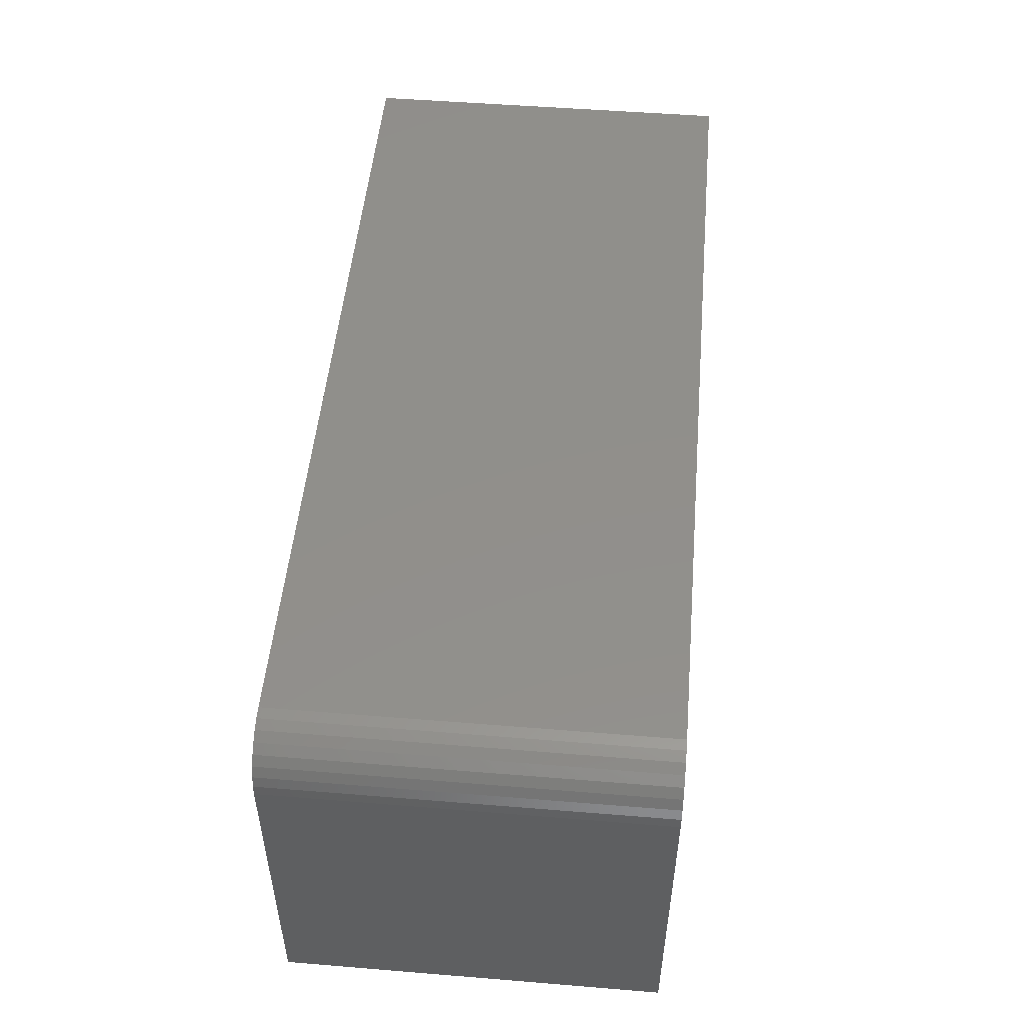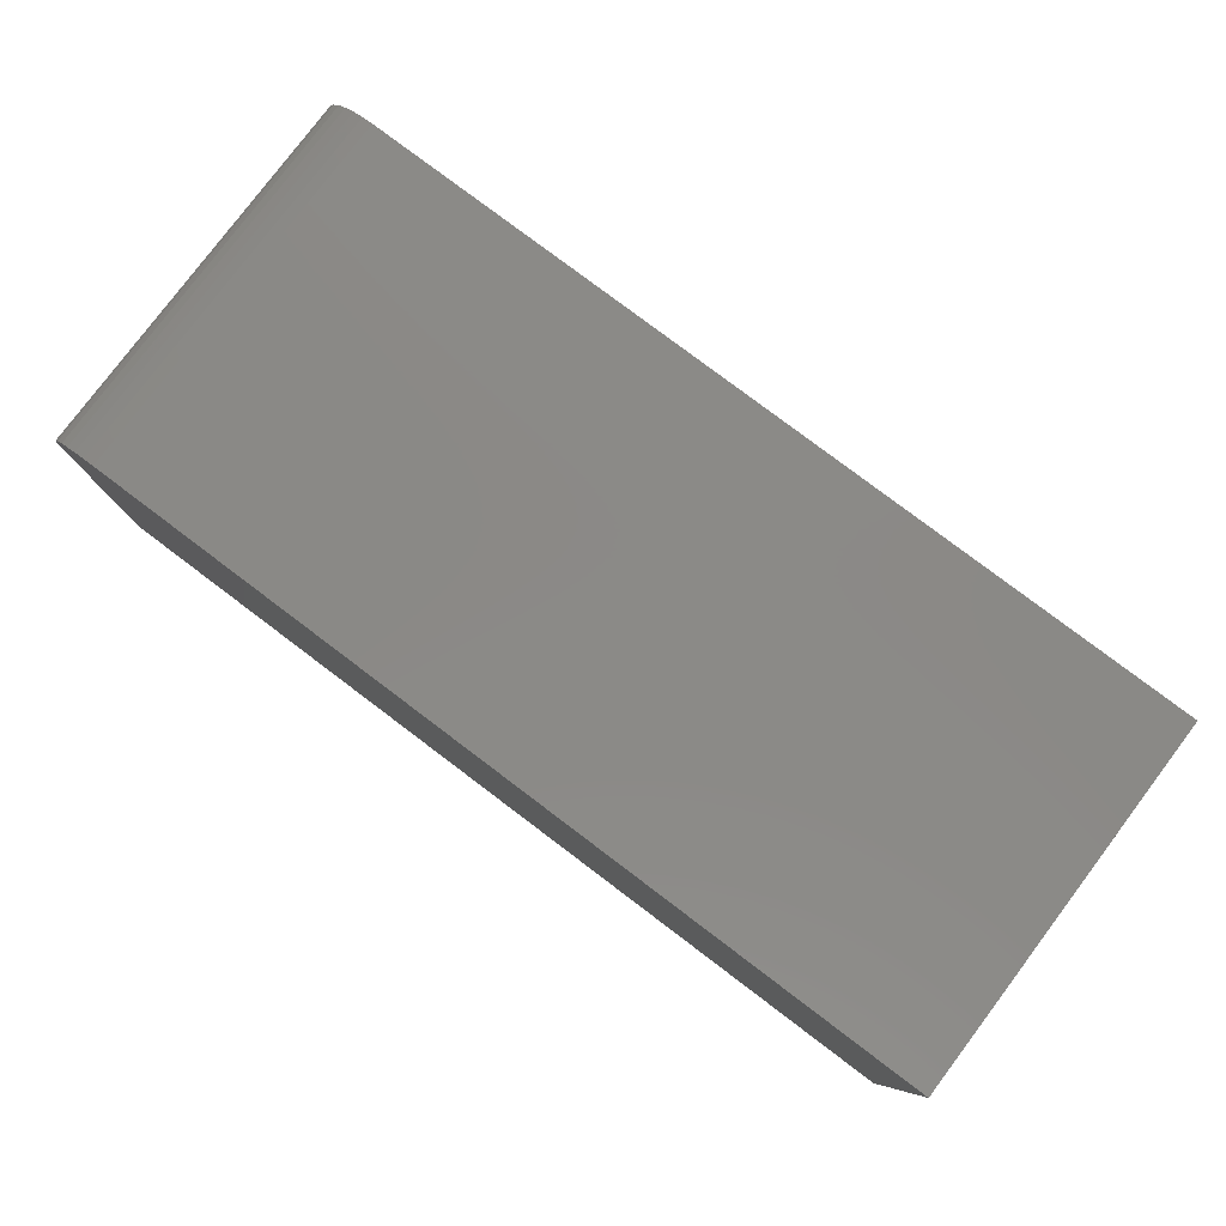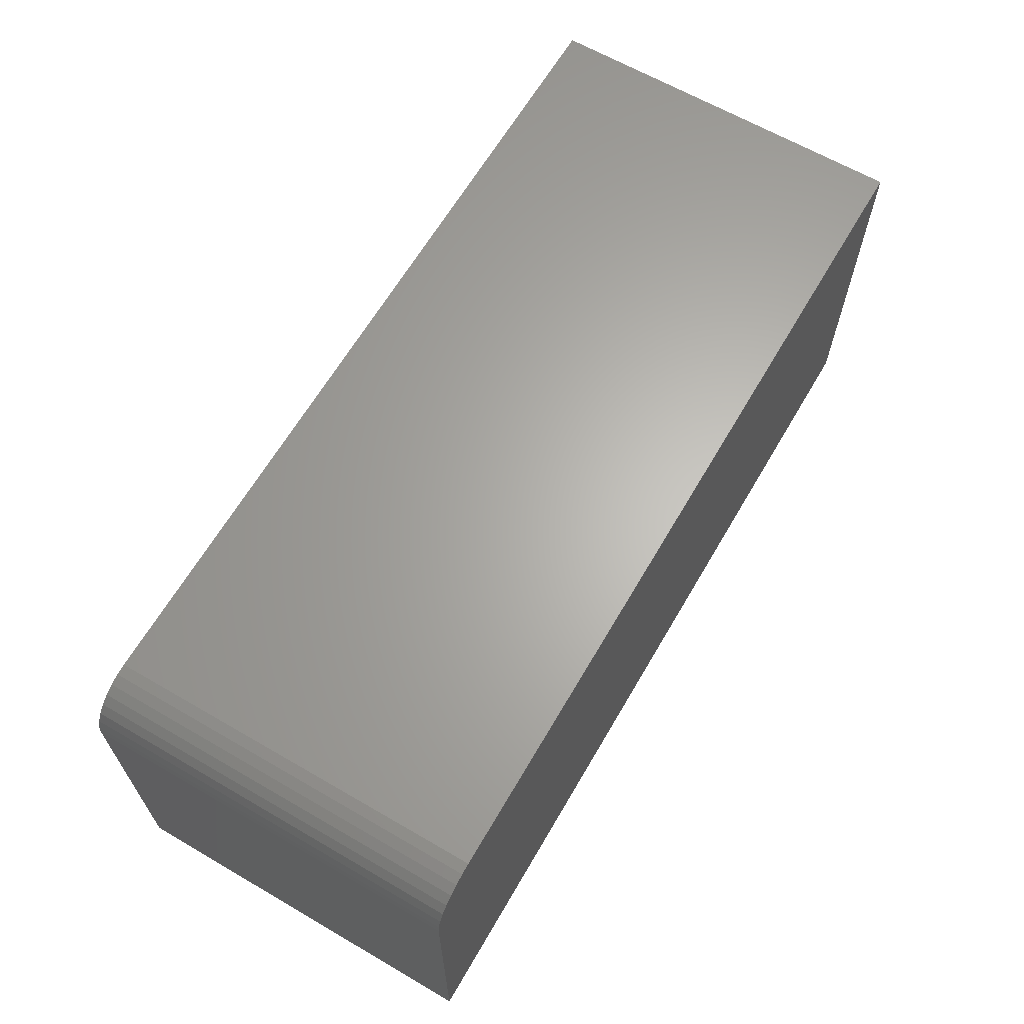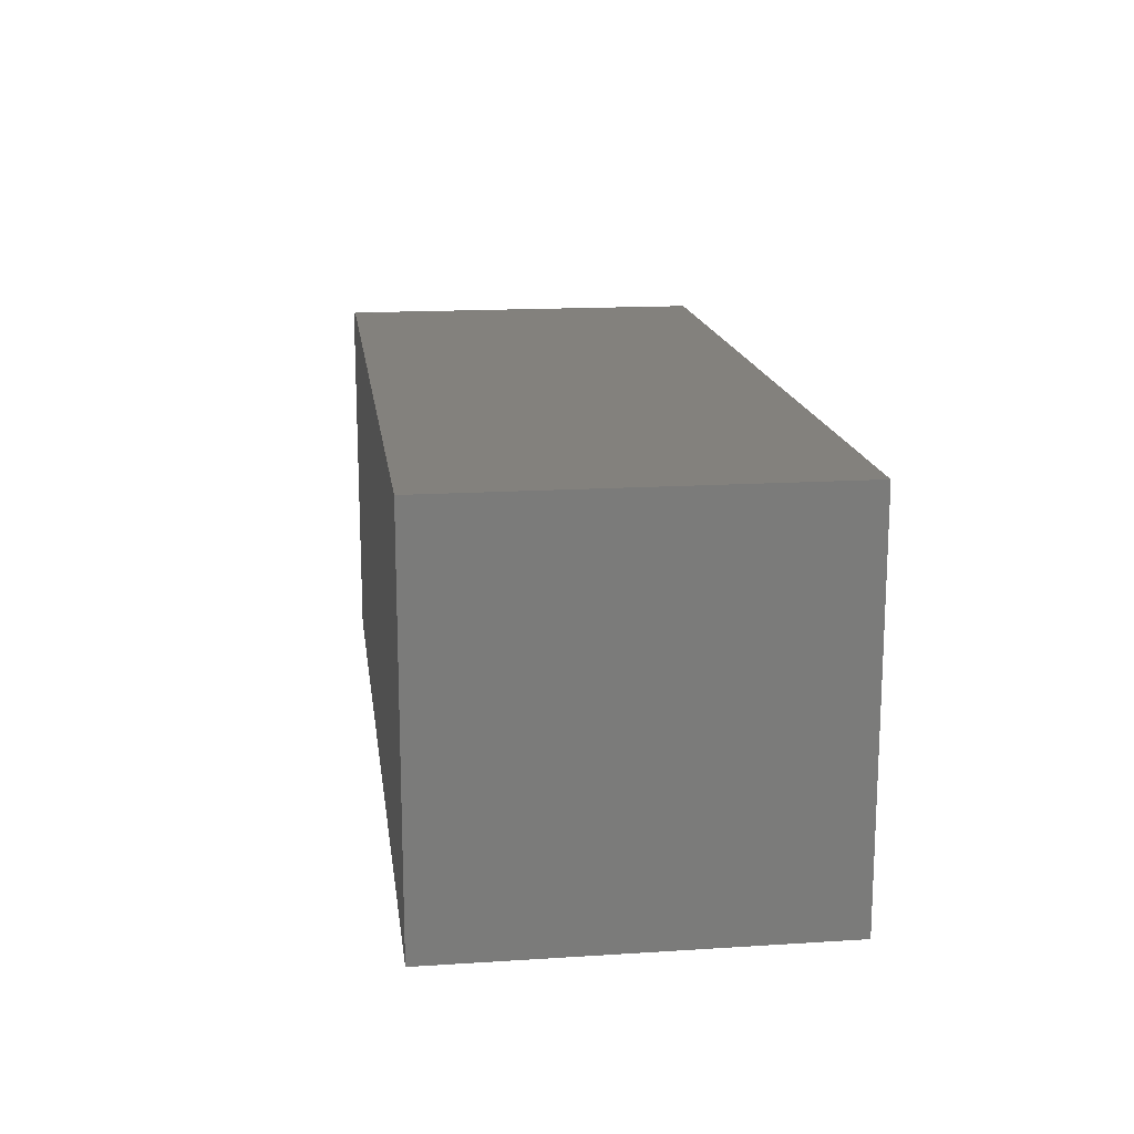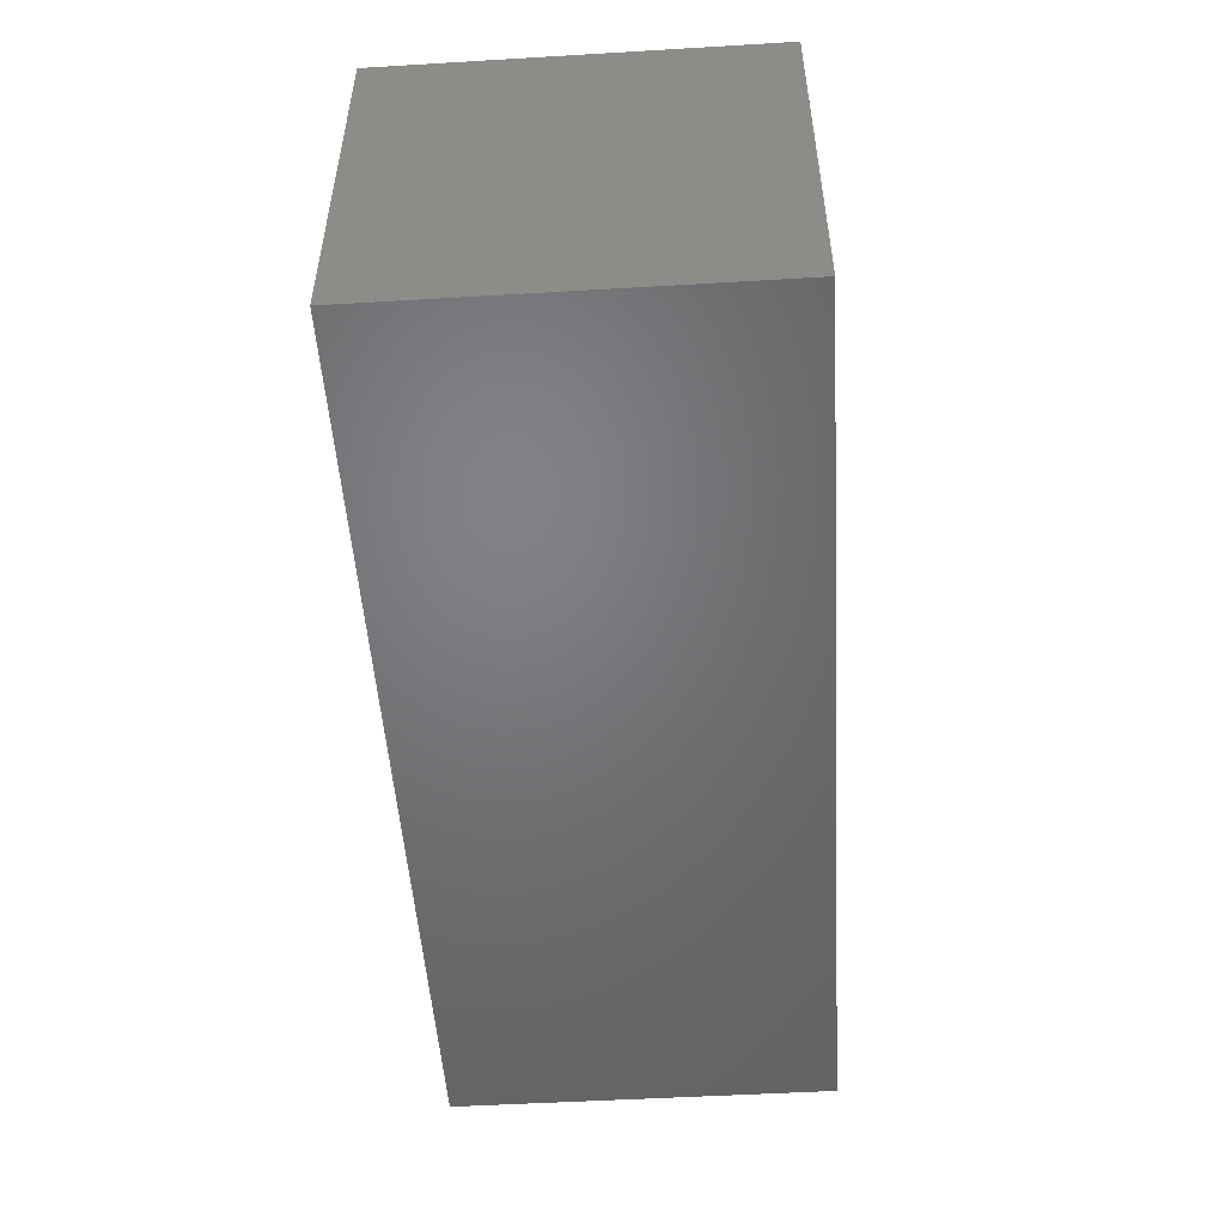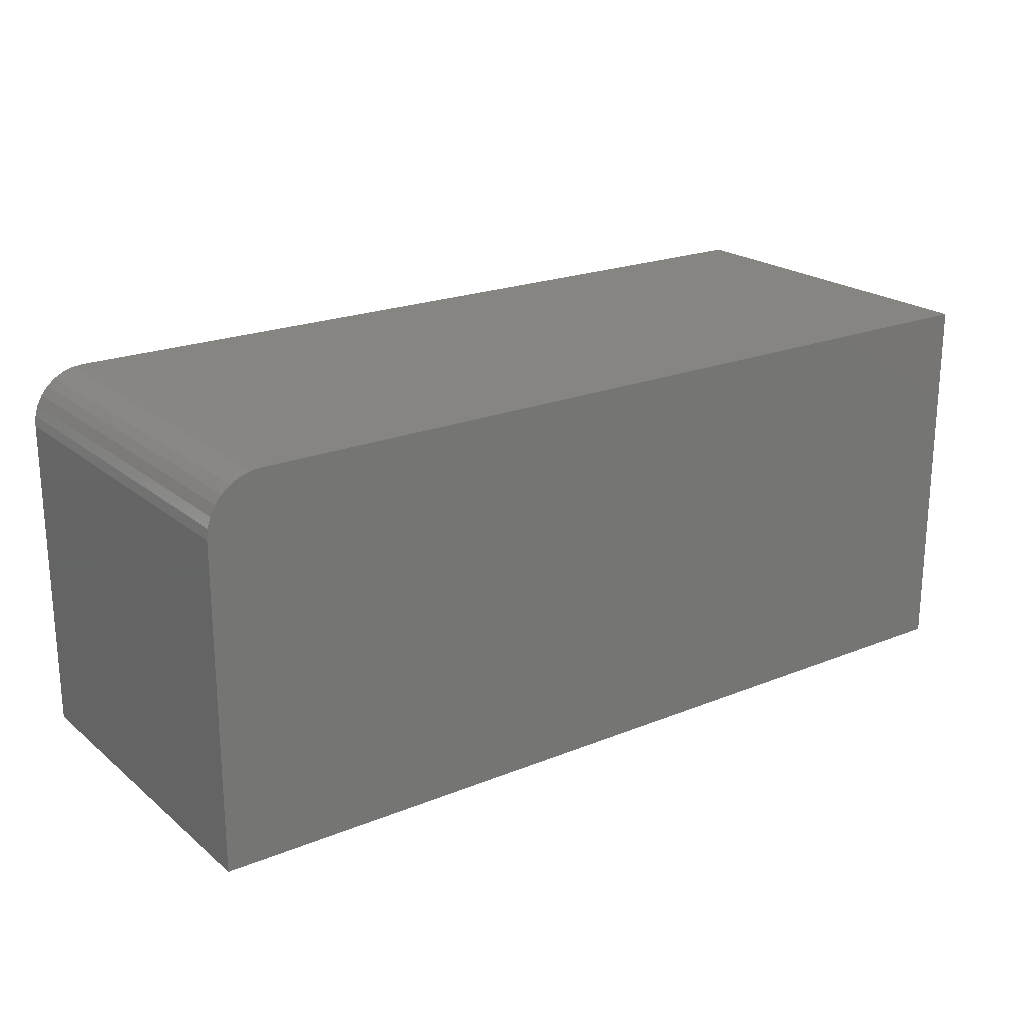
<metadata>
{"format":"stl","ext":"stl","renderer":"f3d","projection":"perspective","resolution":1024,"background":"white","views":[{"elev":50.4,"azim":-84.9,"up":"+Y"},{"elev":79.9,"azim":37.0,"up":"+Y"},{"elev":64.5,"azim":-59.7,"up":"+Y"},{"elev":16.0,"azim":82.5,"up":"+Y"},{"elev":-50.7,"azim":93.7,"up":"+Y"},{"elev":21.3,"azim":-35.6,"up":"+Y"}]}
</metadata>
<code>
# stl→obj: 24 verts, 44 faces
v -0.7031 0.1147 0.3203
v -0.7123 0.1138 0.3203
v -0.7211 0.1112 0.3203
v 0.02344 0.1147 0.3203
v -0.7292 0.1068 0.3203
v -0.7363 0.101 0.3203
v -0.7421 0.09389 0.3203
v -0.7464 0.08578 0.3203
v -0.7491 0.07699 0.3203
v -0.75 0.06785 0.3203
v -0.75 -0.2109 0.3203
v 0.02344 -0.2109 0.3203
v -0.7211 0.1112 0
v -0.7123 0.1138 0
v -0.7031 0.1147 0
v 0.02344 0.1147 0
v 0.02344 -0.2109 0
v -0.75 -0.2109 0
v -0.75 0.06785 0
v -0.7491 0.07699 0
v -0.7464 0.08578 0
v -0.7421 0.09389 0
v -0.7363 0.101 0
v -0.7292 0.1068 0
f 1 2 3
f 4 1 3
f 4 3 5
f 4 5 6
f 4 6 7
f 4 7 8
f 4 8 9
f 4 9 10
f 4 10 11
f 4 11 12
f 13 14 15
f 16 17 18
f 16 18 19
f 16 19 20
f 16 20 21
f 16 21 22
f 16 22 23
f 16 23 24
f 16 24 13
f 16 13 15
f 10 19 11
f 11 19 18
f 4 16 1
f 1 16 15
f 19 10 20
f 20 10 9
f 20 9 21
f 21 9 8
f 21 8 22
f 22 8 7
f 22 7 23
f 23 7 6
f 23 6 24
f 24 6 5
f 24 5 13
f 13 5 3
f 13 3 14
f 14 3 2
f 14 2 15
f 15 2 1
f 12 17 4
f 4 17 16
f 11 18 12
f 12 18 17

</code>
